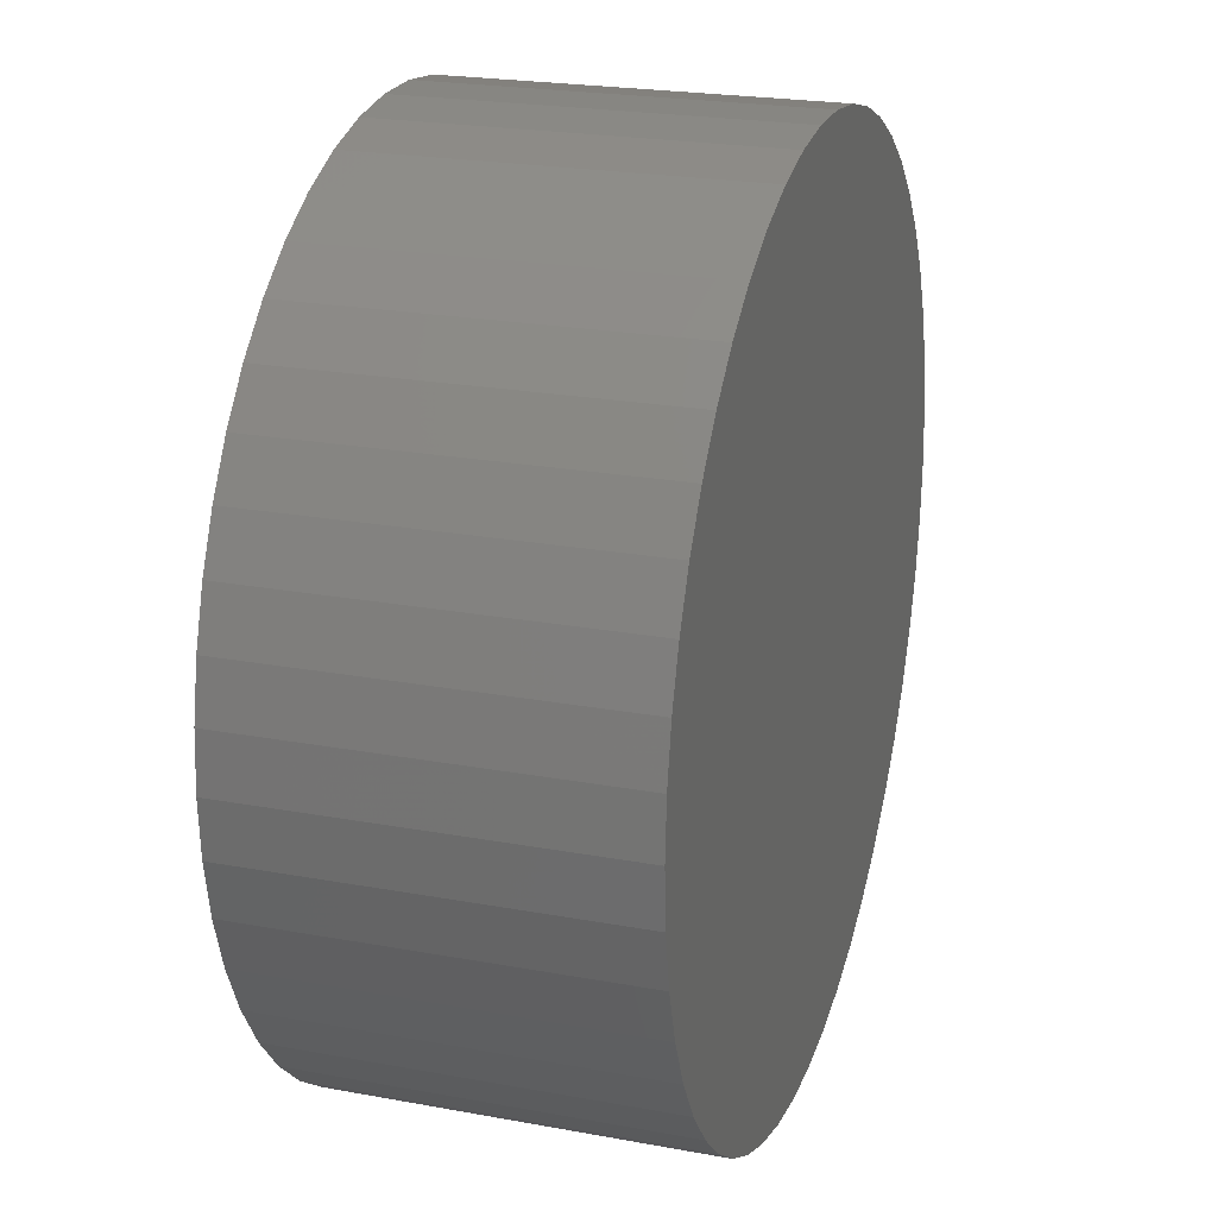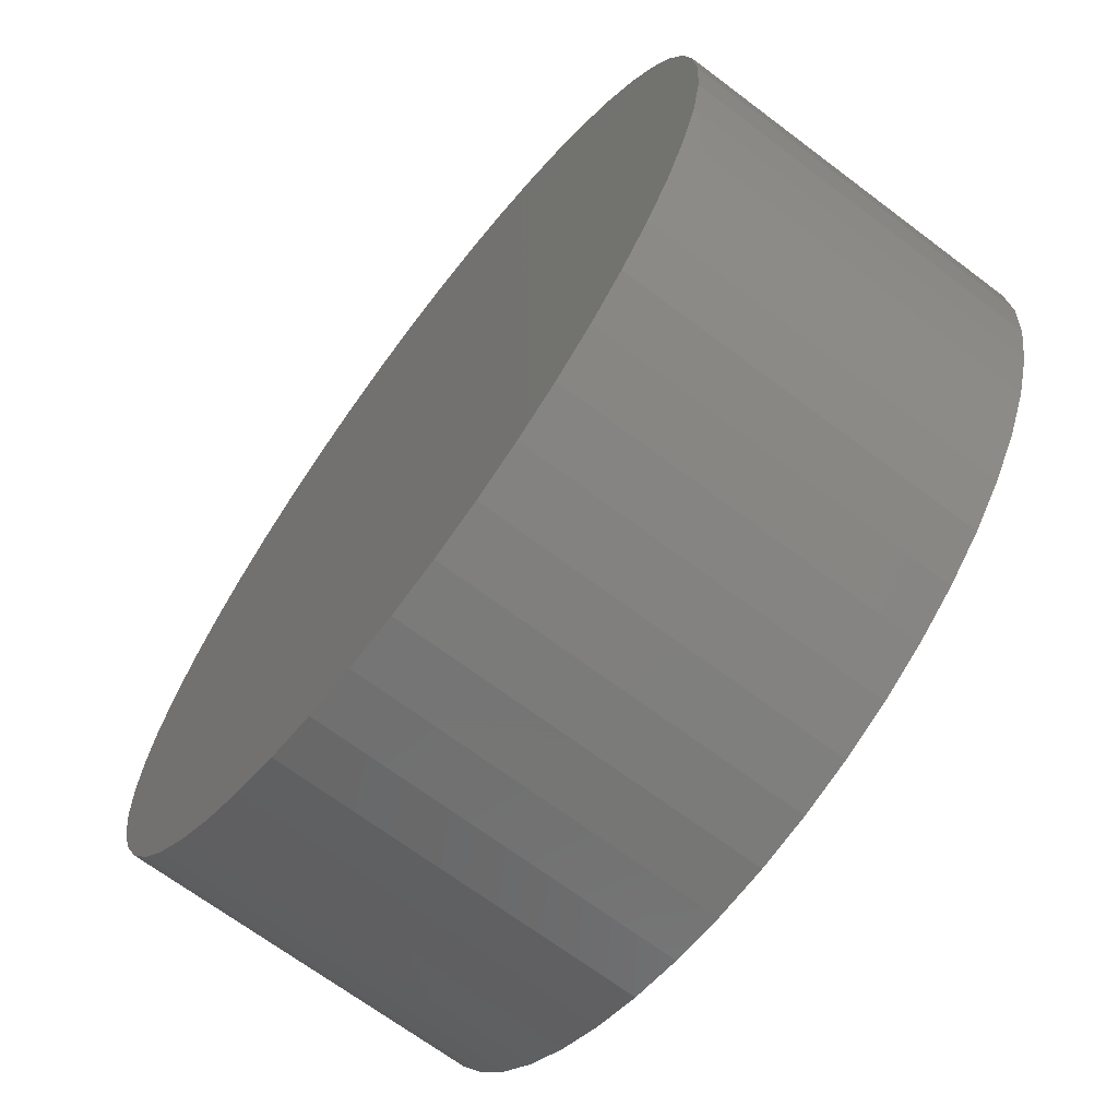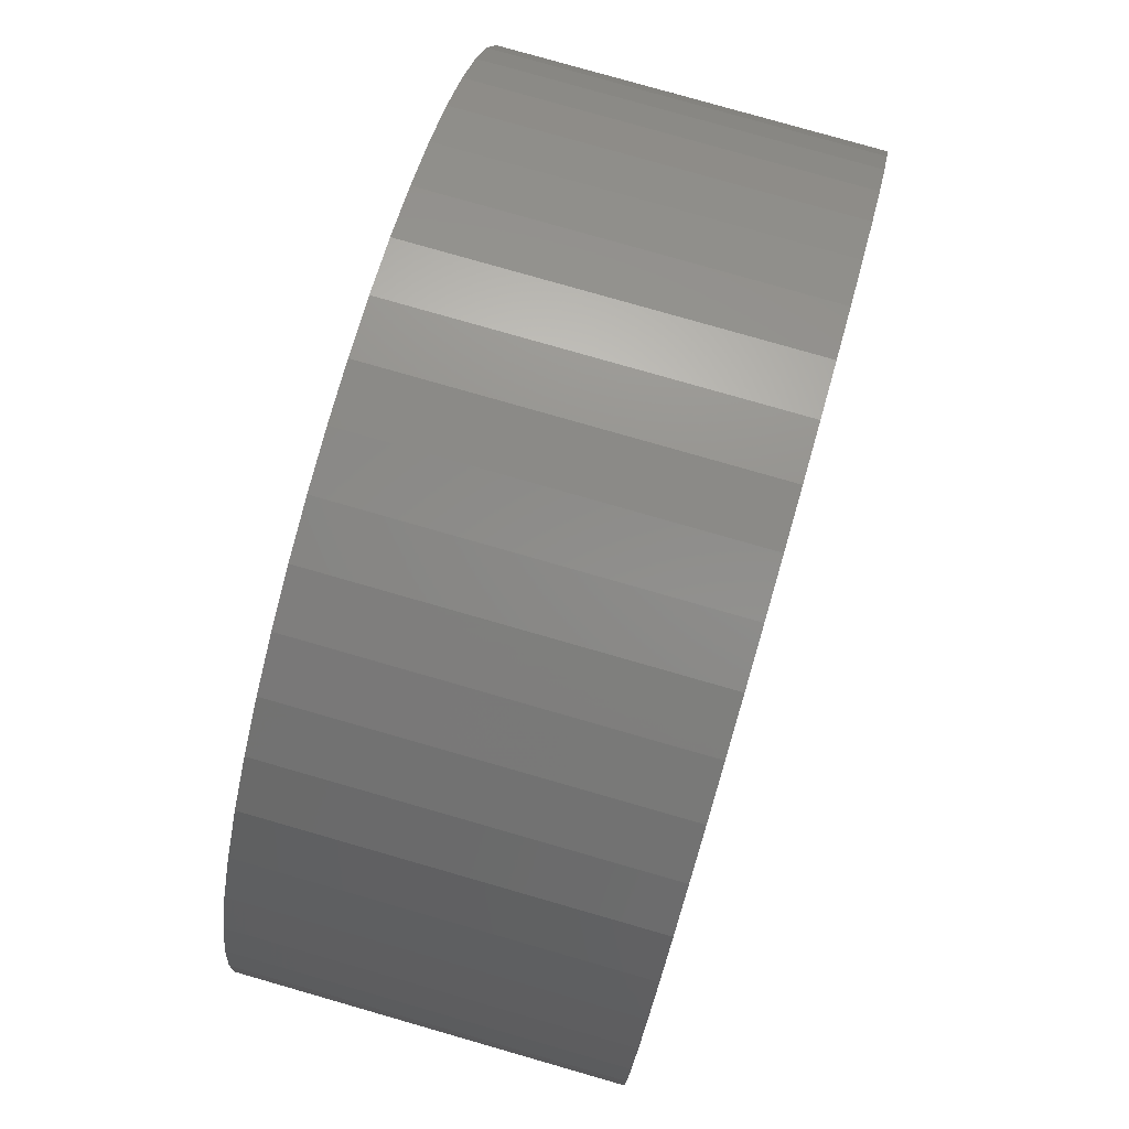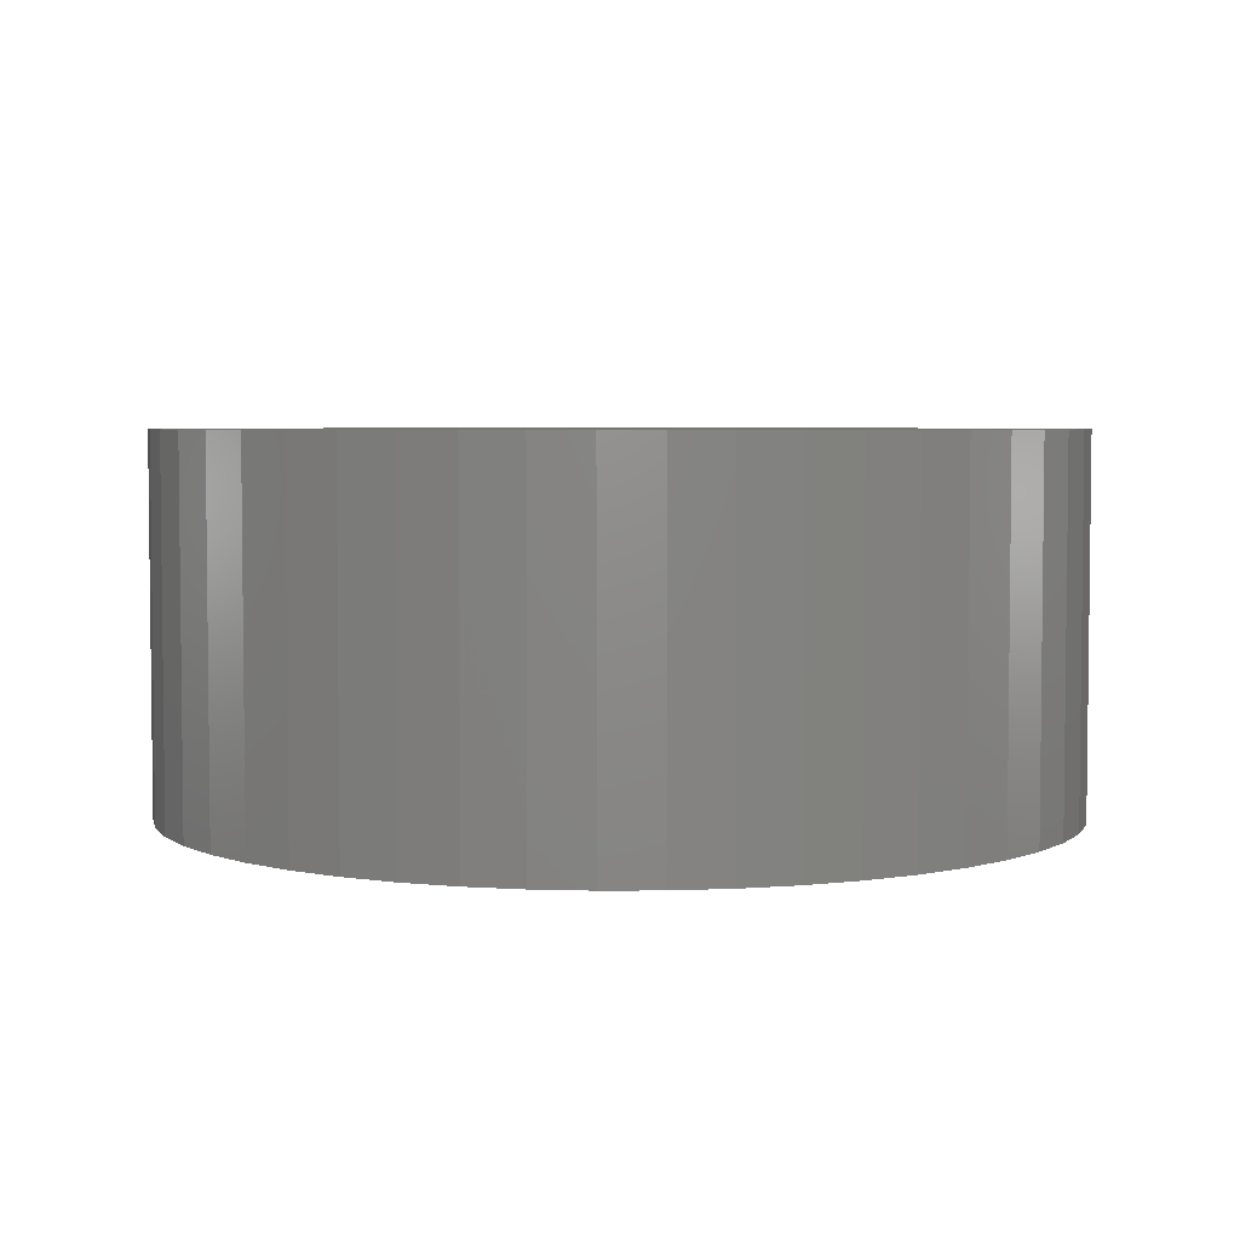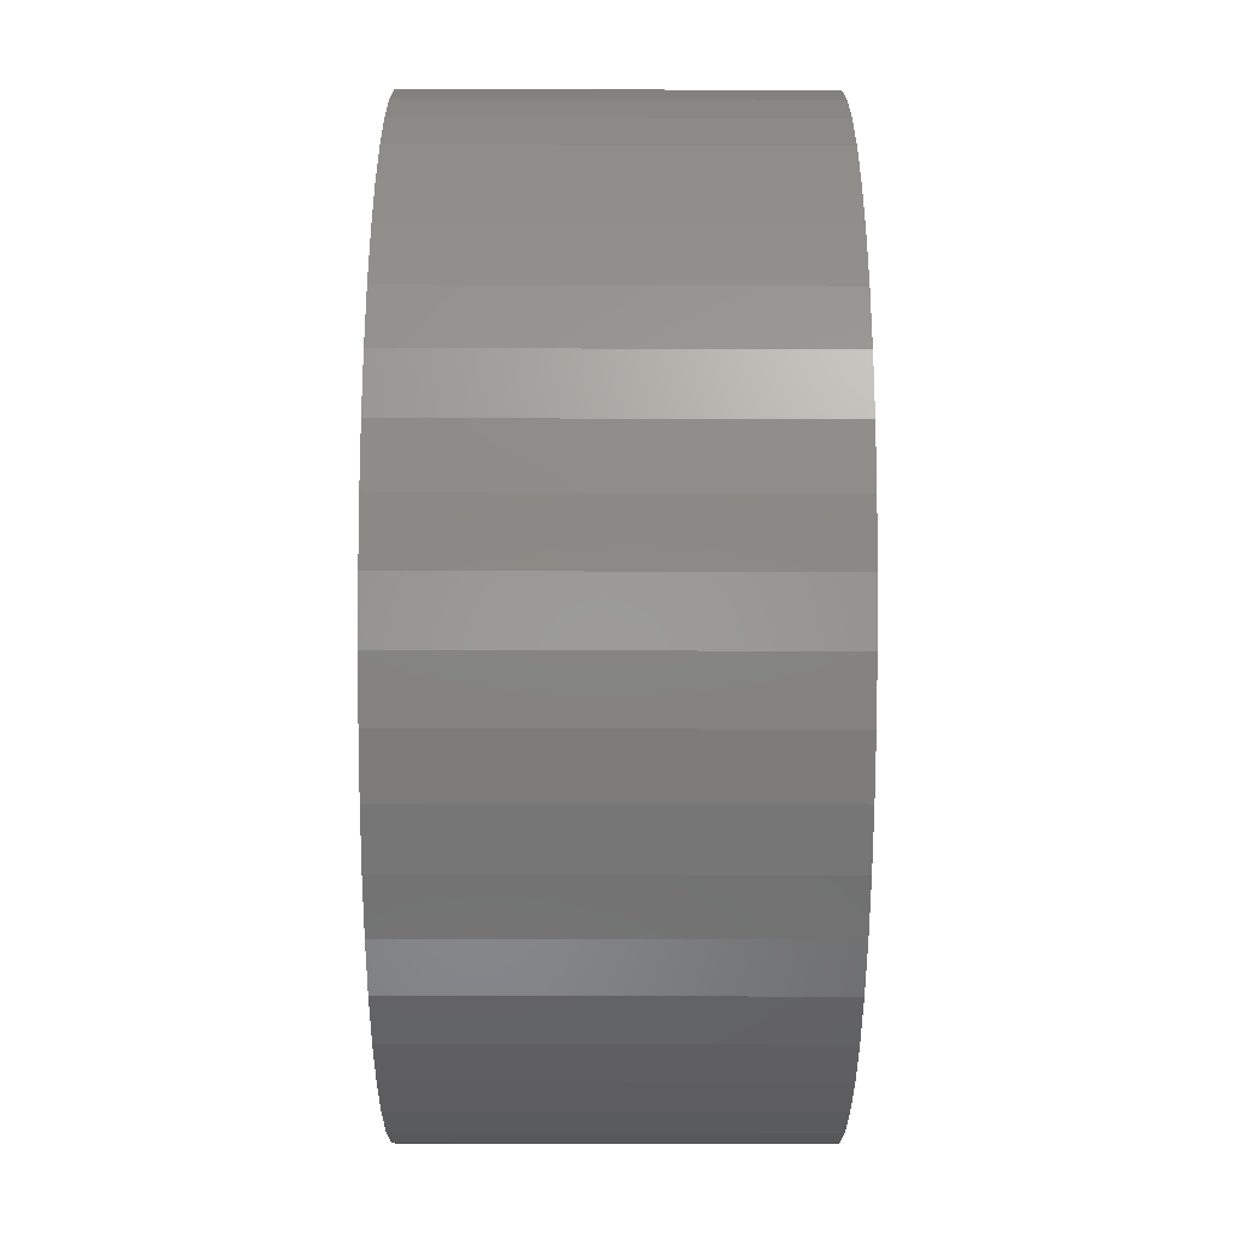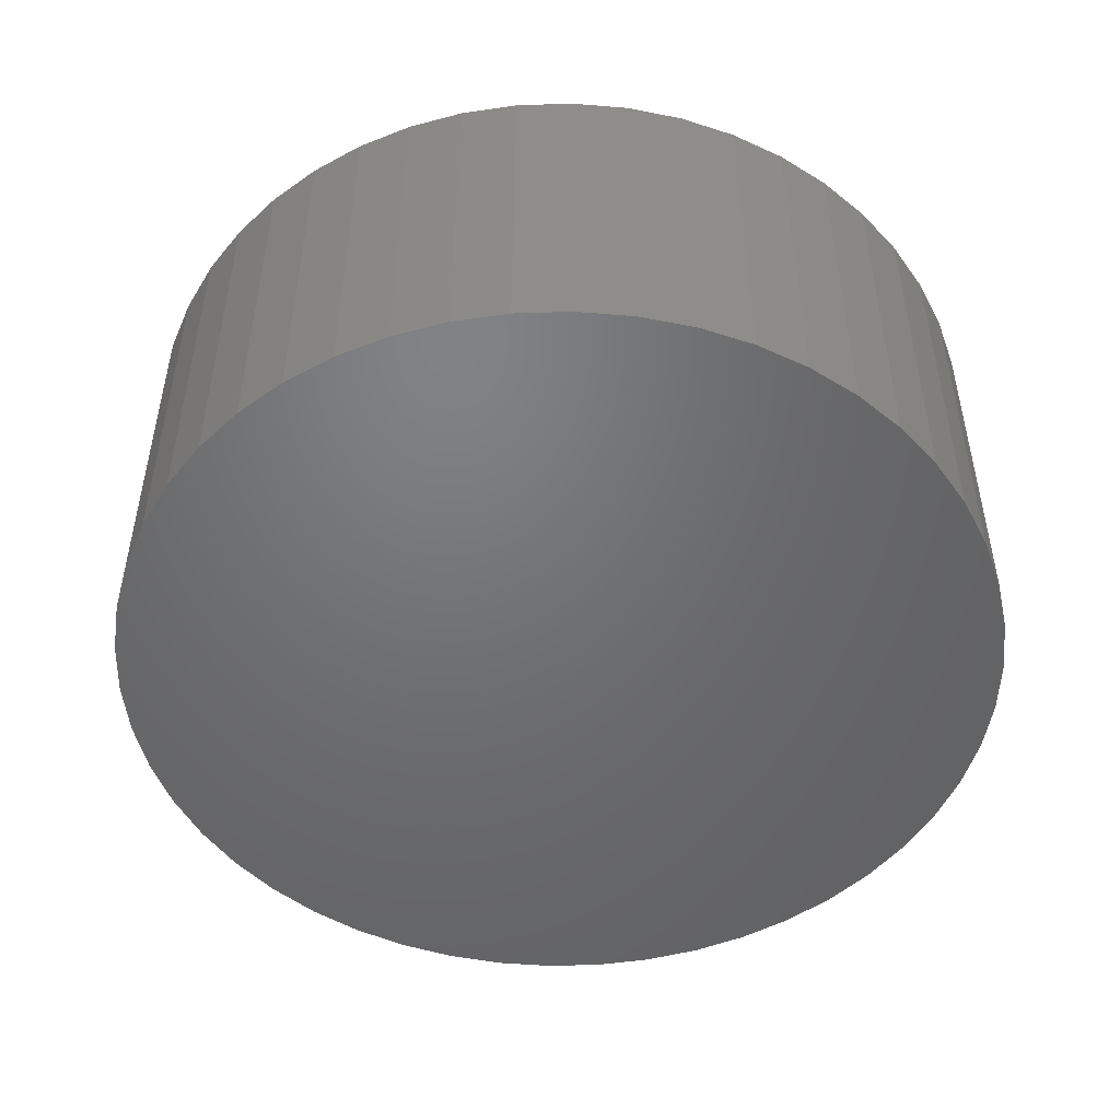
<metadata>
{"format":"stl","ext":"stl","renderer":"f3d","projection":"perspective","resolution":1024,"background":"white","views":[{"elev":22.6,"azim":107.6,"up":"+Y"},{"elev":-67.9,"azim":-127.1,"up":"+Y"},{"elev":79.0,"azim":-74.0,"up":"+Y"},{"elev":4.3,"azim":-80.4,"up":"+Z"},{"elev":-54.5,"azim":-90.2,"up":"+Y"},{"elev":-49.6,"azim":2.0,"up":"+Z"}]}
</metadata>
<code>
# stl→obj: 100 verts, 196 faces
v 4.85 0 2
v 4.812 0.6079 -2
v 4.812 0.6079 2
v 4.85 0 -2
v -4.85 0 -2
v -4.812 0.6079 2
v -4.812 0.6079 -2
v -4.85 0 2
v 0.3045 4.84 -2
v -0.3045 4.84 2
v 0.3045 4.84 2
v -0.3045 4.84 -2
v 4.812 -0.6079 2
v 4.698 1.206 2
v 4.698 -1.206 2
v 4.509 1.785 2
v 4.509 -1.785 2
v 4.25 2.337 2
v 4.25 -2.337 2
v 3.924 2.851 2
v 3.924 -2.851 2
v 3.535 3.32 2
v 3.535 -3.32 2
v 3.092 3.737 2
v 3.092 -3.737 2
v 2.599 4.095 2
v 2.599 -4.095 2
v 2.065 4.388 2
v 2.065 -4.388 2
v 1.499 4.613 2
v 1.499 -4.613 2
v 0.9088 4.764 2
v 0.9088 -4.764 2
v 0.3045 -4.84 2
v -0.3045 -4.84 2
v -0.9088 4.764 2
v -0.9088 -4.764 2
v -1.499 4.613 2
v -1.499 -4.613 2
v -2.065 4.388 2
v -2.065 -4.388 2
v -2.599 4.095 2
v -2.599 -4.095 2
v -3.092 3.737 2
v -3.092 -3.737 2
v -3.535 3.32 2
v -3.535 -3.32 2
v -3.924 2.851 2
v -3.924 -2.851 2
v -4.25 2.337 2
v -4.25 -2.337 2
v -4.509 1.785 2
v -4.509 -1.785 2
v -4.698 1.206 2
v -4.698 -1.206 2
v -4.812 -0.6079 2
v 3.535 3.32 -2
v 3.092 3.737 -2
v 4.812 -0.6079 -2
v 4.698 -1.206 -2
v 4.698 1.206 -2
v 4.509 -1.785 -2
v 4.509 1.785 -2
v 4.25 -2.337 -2
v 4.25 2.337 -2
v 3.924 -2.851 -2
v 3.924 2.851 -2
v 3.535 -3.32 -2
v 3.092 -3.737 -2
v 2.599 -4.095 -2
v 2.599 4.095 -2
v 2.065 -4.388 -2
v 2.065 4.388 -2
v 1.499 -4.613 -2
v 1.499 4.613 -2
v 0.9088 -4.764 -2
v 0.9088 4.764 -2
v 0.3045 -4.84 -2
v -0.3045 -4.84 -2
v -0.9088 -4.764 -2
v -0.9088 4.764 -2
v -1.499 -4.613 -2
v -1.499 4.613 -2
v -2.065 -4.388 -2
v -2.065 4.388 -2
v -2.599 -4.095 -2
v -2.599 4.095 -2
v -3.092 -3.737 -2
v -3.092 3.737 -2
v -3.535 -3.32 -2
v -3.535 3.32 -2
v -3.924 -2.851 -2
v -3.924 2.851 -2
v -4.25 -2.337 -2
v -4.25 2.337 -2
v -4.509 -1.785 -2
v -4.509 1.785 -2
v -4.698 -1.206 -2
v -4.698 1.206 -2
v -4.812 -0.6079 -2
f 1 2 3
f 2 1 4
f 5 6 7
f 6 5 8
f 9 10 11
f 10 9 12
f 3 13 1
f 14 13 3
f 14 15 13
f 16 15 14
f 16 17 15
f 18 17 16
f 18 19 17
f 20 19 18
f 20 21 19
f 22 21 20
f 22 23 21
f 24 23 22
f 24 25 23
f 26 25 24
f 26 27 25
f 28 27 26
f 28 29 27
f 30 29 28
f 30 31 29
f 32 31 30
f 32 33 31
f 11 33 32
f 11 34 33
f 10 34 11
f 10 35 34
f 36 35 10
f 36 37 35
f 38 37 36
f 38 39 37
f 40 39 38
f 40 41 39
f 42 41 40
f 42 43 41
f 44 43 42
f 44 45 43
f 46 45 44
f 46 47 45
f 48 47 46
f 48 49 47
f 50 49 48
f 50 51 49
f 52 51 50
f 52 53 51
f 54 53 52
f 54 55 53
f 6 55 54
f 6 56 55
f 56 6 8
f 57 24 22
f 24 57 58
f 59 2 4
f 60 2 59
f 60 61 2
f 62 61 60
f 62 63 61
f 64 63 62
f 64 65 63
f 66 65 64
f 66 67 65
f 68 67 66
f 68 57 67
f 69 57 68
f 69 58 57
f 70 58 69
f 70 71 58
f 72 71 70
f 72 73 71
f 74 73 72
f 74 75 73
f 76 75 74
f 76 77 75
f 78 77 76
f 78 9 77
f 79 9 78
f 79 12 9
f 80 12 79
f 80 81 12
f 82 81 80
f 82 83 81
f 84 83 82
f 84 85 83
f 86 85 84
f 86 87 85
f 88 87 86
f 88 89 87
f 90 89 88
f 90 91 89
f 92 91 90
f 92 93 91
f 94 93 92
f 94 95 93
f 96 95 94
f 96 97 95
f 98 97 96
f 98 99 97
f 100 99 98
f 100 7 99
f 7 100 5
f 89 46 44
f 46 89 91
f 83 40 38
f 40 83 85
f 21 64 19
f 64 21 66
f 16 65 18
f 65 16 63
f 73 30 28
f 30 73 75
f 71 28 26
f 28 71 73
f 97 50 95
f 50 97 52
f 12 36 10
f 36 12 81
f 15 59 13
f 59 15 60
f 74 29 31
f 29 74 72
f 14 63 16
f 63 14 61
f 3 61 14
f 61 3 2
f 18 67 20
f 67 18 65
f 75 32 30
f 32 75 77
f 58 26 24
f 26 58 71
f 93 46 91
f 46 93 48
f 99 52 97
f 52 99 54
f 85 42 40
f 42 85 87
f 13 4 1
f 4 13 59
f 72 27 29
f 27 72 70
f 90 45 47
f 45 90 88
f 94 53 96
f 53 94 51
f 92 51 94
f 51 92 49
f 100 8 5
f 8 100 56
f 79 34 35
f 34 79 78
f 20 57 22
f 57 20 67
f 77 11 32
f 11 77 9
f 95 48 93
f 48 95 50
f 7 54 99
f 54 7 6
f 87 44 42
f 44 87 89
f 81 38 36
f 38 81 83
f 17 60 15
f 60 17 62
f 69 23 25
f 23 69 68
f 84 39 41
f 39 84 82
f 86 41 43
f 41 86 84
f 90 49 92
f 49 90 47
f 96 55 98
f 55 96 53
f 76 31 33
f 31 76 74
f 78 33 34
f 33 78 76
f 19 62 17
f 62 19 64
f 70 25 27
f 25 70 69
f 23 66 21
f 66 23 68
f 80 35 37
f 35 80 79
f 98 56 100
f 56 98 55
f 82 37 39
f 37 82 80
f 88 43 45
f 43 88 86

</code>
